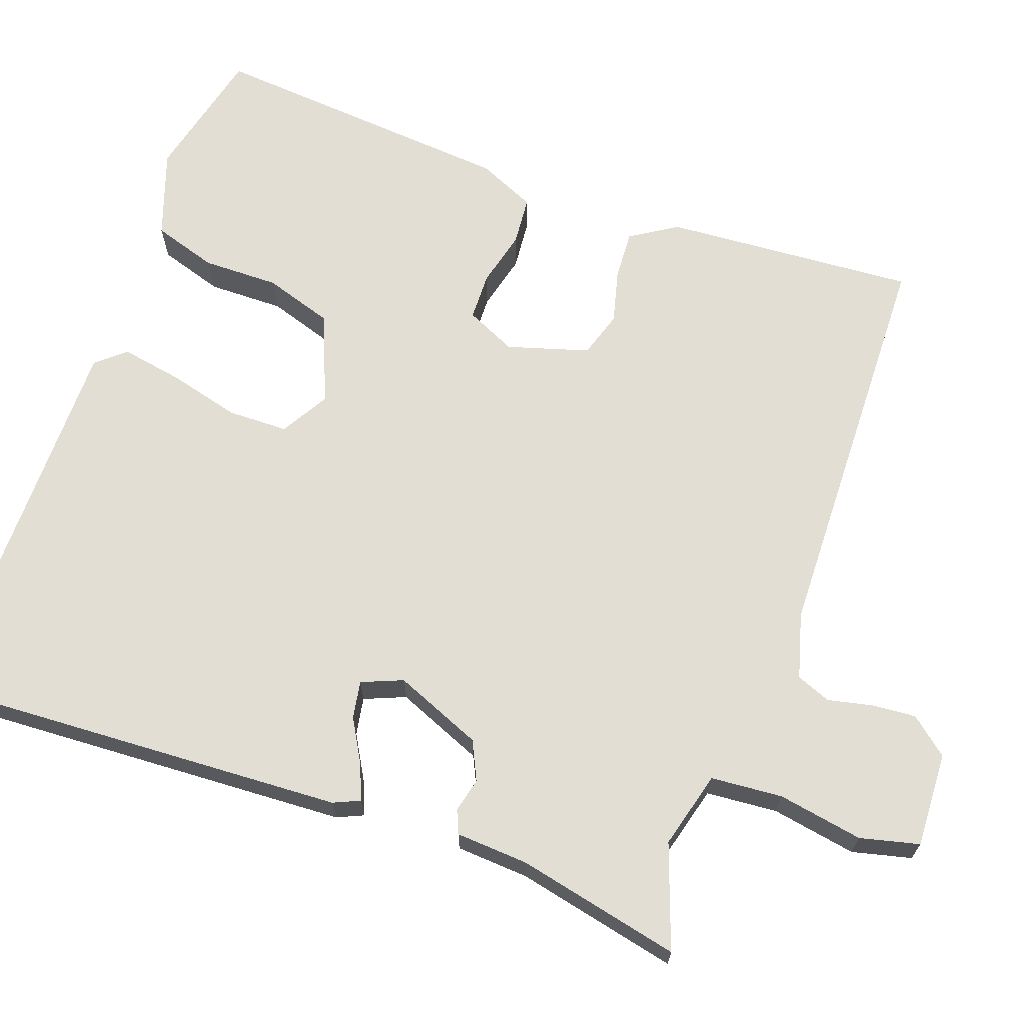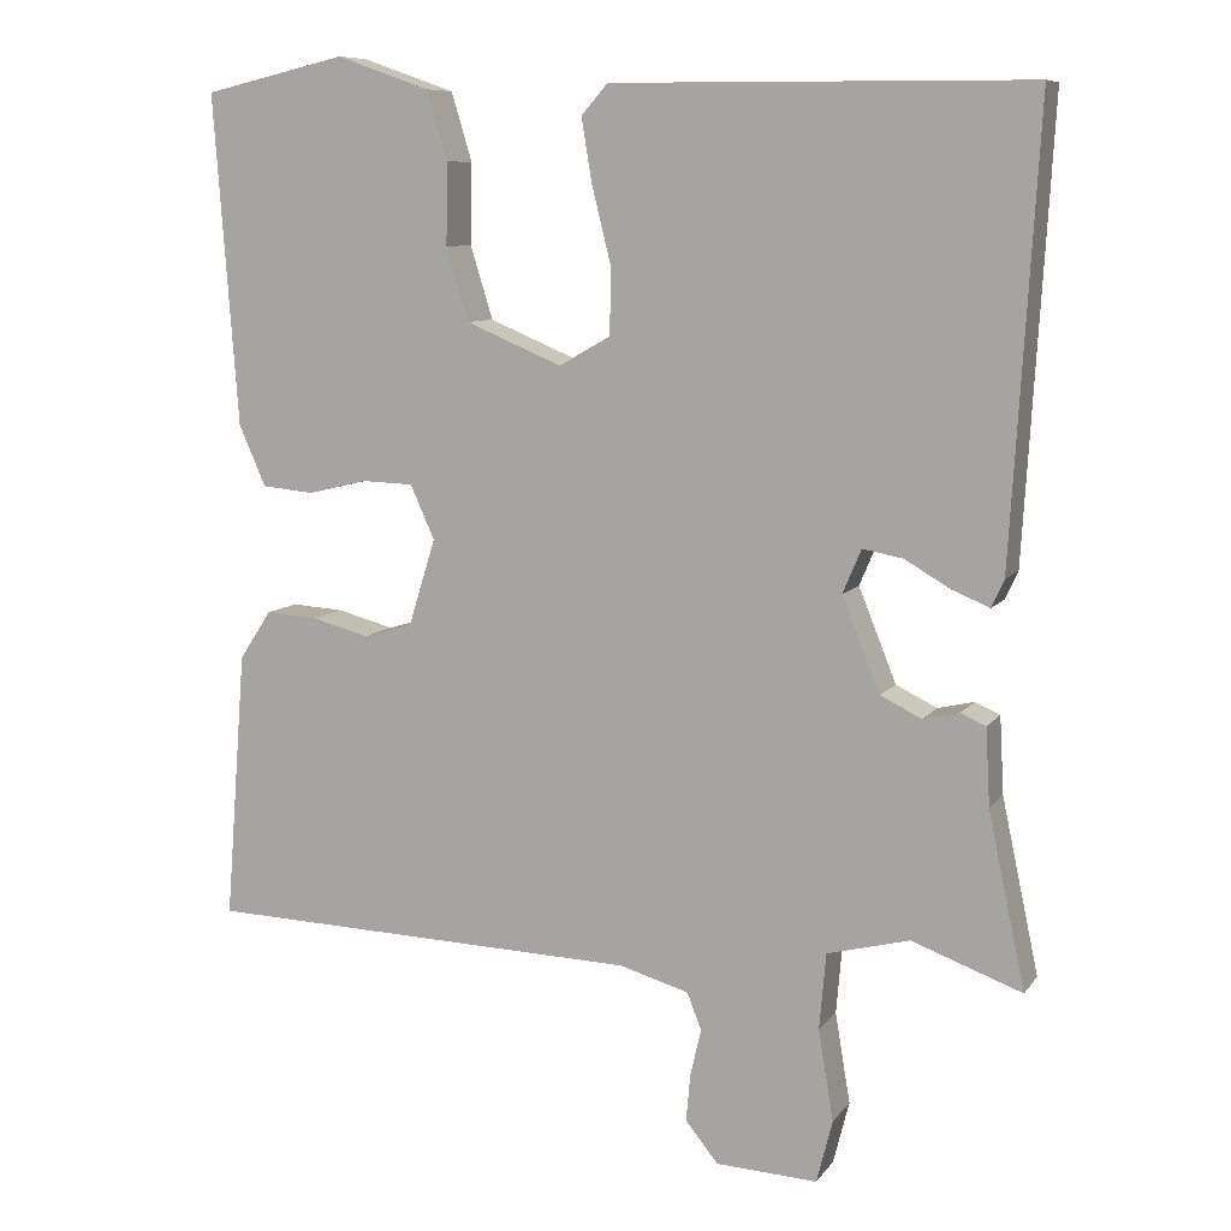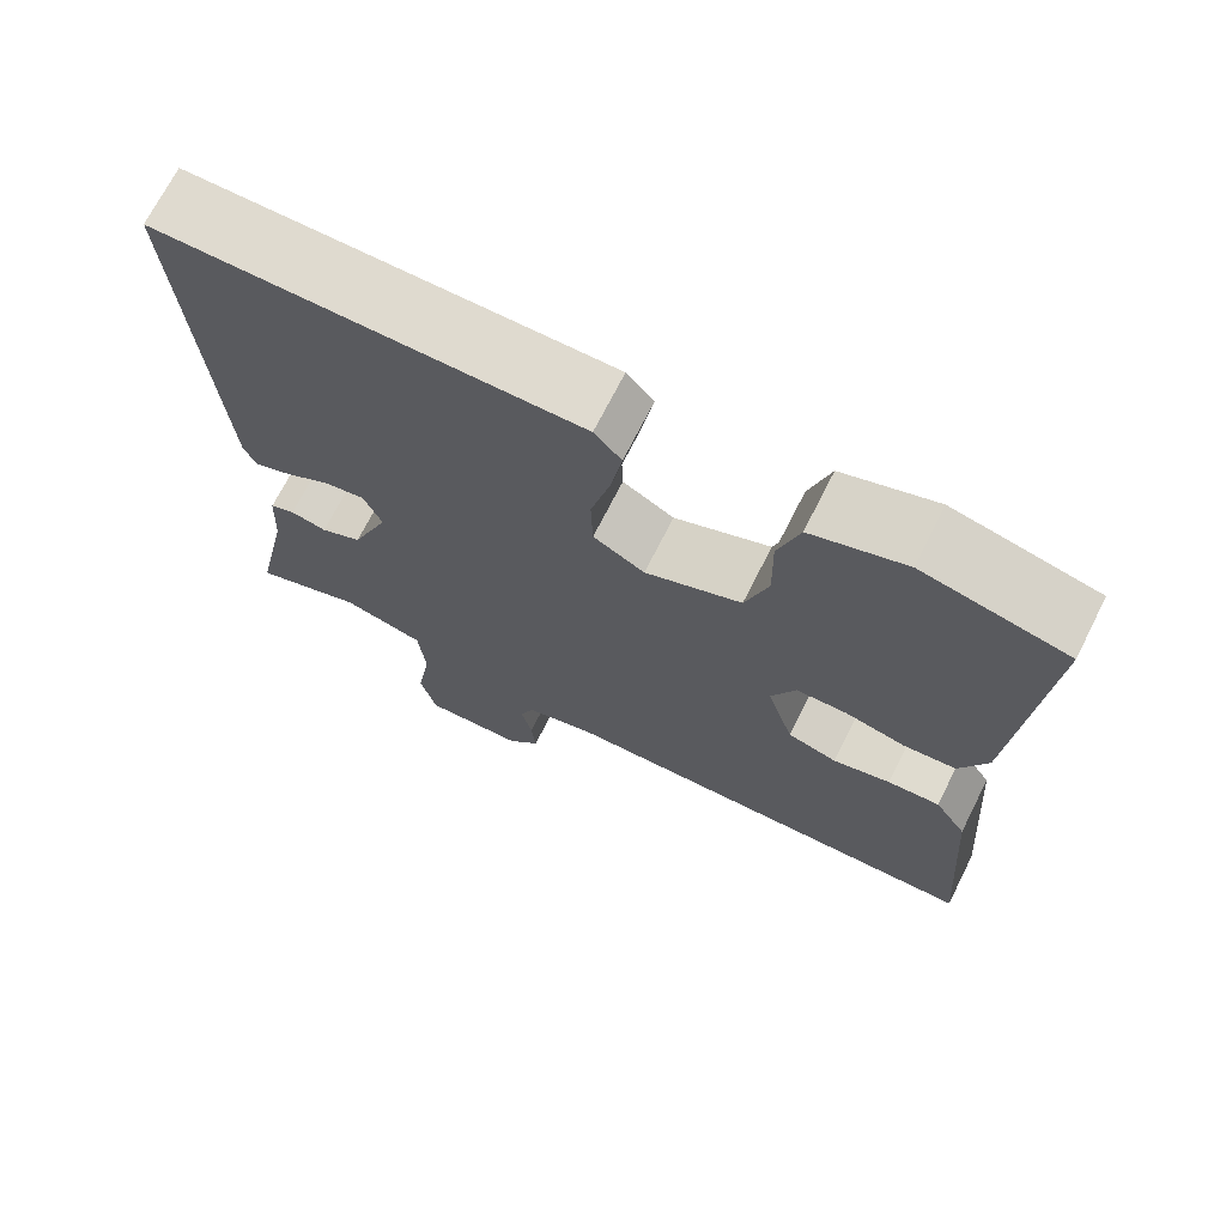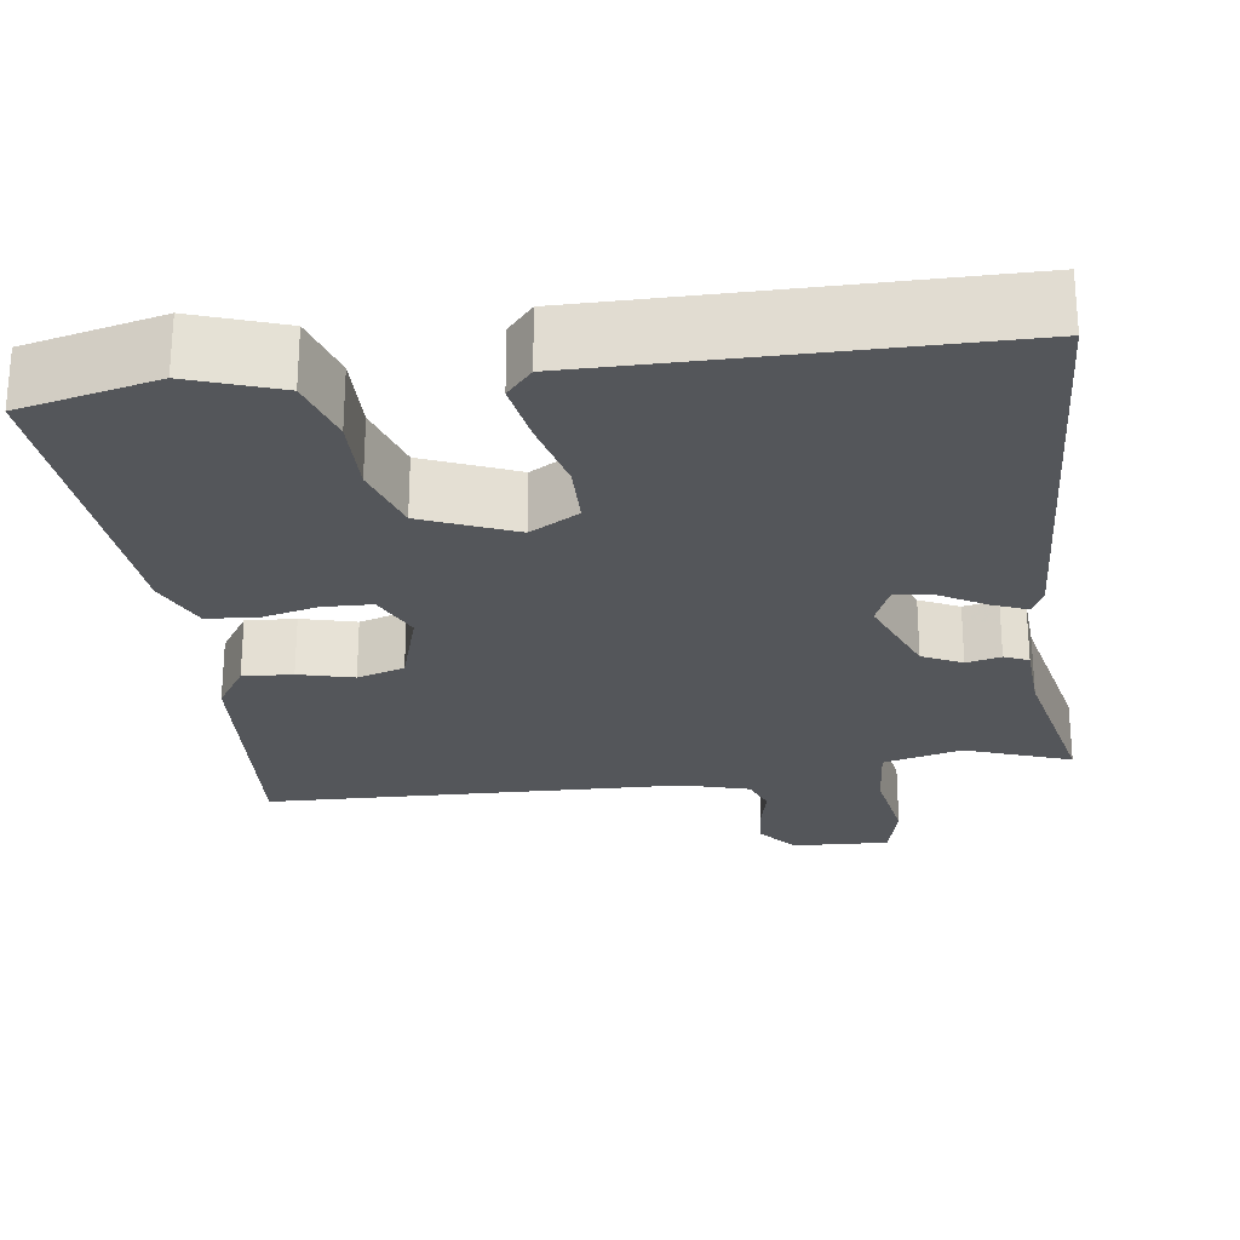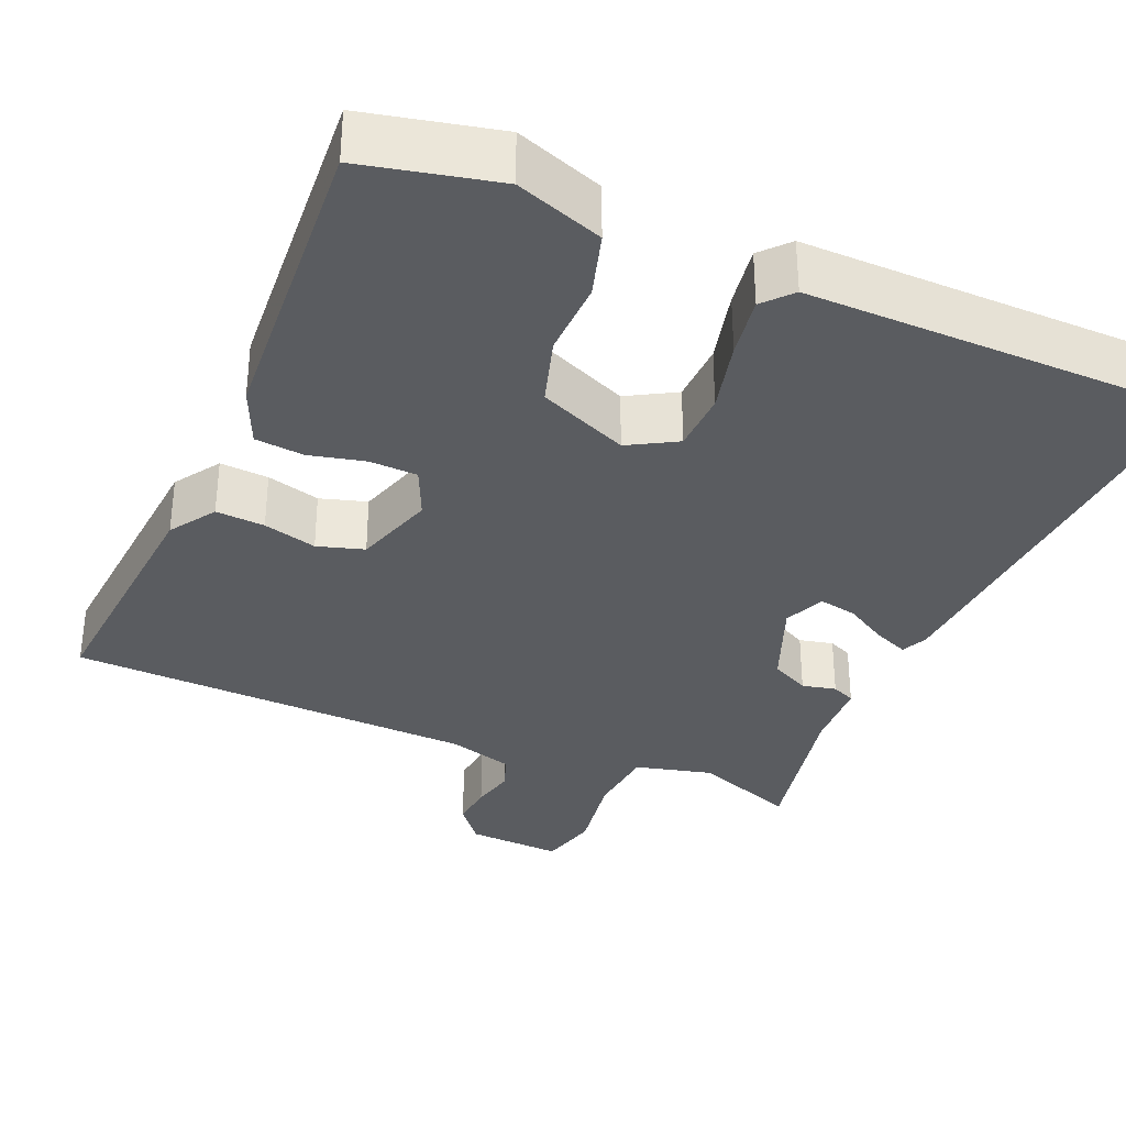
<metadata>
{"format":"obj","ext":"obj","renderer":"f3d","projection":"perspective","resolution":1024,"background":"white","views":[{"elev":67.3,"azim":110.2,"up":"+Y"},{"elev":8.8,"azim":20.7,"up":"+Z"},{"elev":70.8,"azim":-153.2,"up":"+Z"},{"elev":-25.4,"azim":7.9,"up":"+Y"},{"elev":-33.9,"azim":-23.4,"up":"+Y"}]}
</metadata>
<code>
v 0.5 0.07 0.5
v 0.468 0.07 -0.035
v 0.453 0.07 -0.068
v 0.409 0.07 -0.05
v 0.354 0.07 -0.018
v 0.306 0.07 -0.009
v 0.284 0.07 -0.061
v 0.329 0.07 -0.173
v 0.378 0.07 -0.197
v 0.421 0.07 -0.187
v 0.451 0.07 -0.2
v 0.456 0.07 -0.292
v 0.5 0.07 -0.5
v 0.369 0.07 -0.452
v 0.271 0.07 -0.477
v 0.263 0.07 -0.568
v 0.281 0.07 -0.676
v 0.262 0.07 -0.751
v 0.141 0.07 -0.745
v 0.102 0.07 -0.697
v 0.107 0.07 -0.641
v 0.12 0.07 -0.585
v 0.103 0.07 -0.541
v 0.02 0.07 -0.517
v -0.5 0.07 -0.5
v -0.475 0.07 -0.179
v -0.437 0.07 -0.121
v -0.375 0.07 -0.125
v -0.307 0.07 -0.143
v -0.248 0.07 -0.125
v -0.216 0.07 -0.022
v -0.245 0.07 0.042
v -0.306 0.07 0.044
v -0.377 0.07 0.027
v -0.439 0.07 0.033
v -0.471 0.07 0.106
v -0.5 0.07 0.5
v -0.33 0.07 0.539
v -0.219 0.07 0.5
v -0.194 0.07 0.418
v -0.196 0.07 0.321
v -0.169 0.07 0.234
v -0.055 0.07 0.186
v 0.006 0.07 0.221
v 0.008 0.07 0.298
v -0.015 0.07 0.39
v -0.028 0.07 0.468
v 0.004 0.07 0.504
v 0.5 0 0.5
v 0.468 0 -0.035
v 0.453 0 -0.068
v 0.409 0 -0.05
v 0.354 0 -0.018
v 0.306 0 -0.009
v 0.284 0 -0.061
v 0.329 0 -0.173
v 0.378 0 -0.197
v 0.421 0 -0.187
v 0.451 0 -0.2
v 0.456 0 -0.292
v 0.5 0 -0.5
v 0.369 0 -0.452
v 0.271 0 -0.477
v 0.263 0 -0.568
v 0.281 0 -0.676
v 0.262 0 -0.751
v 0.141 0 -0.745
v 0.102 0 -0.697
v 0.107 0 -0.641
v 0.12 0 -0.585
v 0.103 0 -0.541
v 0.02 0 -0.517
v -0.5 0 -0.5
v -0.475 0 -0.179
v -0.437 0 -0.121
v -0.375 0 -0.125
v -0.307 0 -0.143
v -0.248 0 -0.125
v -0.216 0 -0.022
v -0.245 0 0.042
v -0.306 0 0.044
v -0.377 0 0.027
v -0.439 0 0.033
v -0.471 0 0.106
v -0.5 0 0.5
v -0.33 0 0.539
v -0.219 0 0.5
v -0.194 0 0.418
v -0.196 0 0.321
v -0.169 0 0.234
v -0.055 0 0.186
v 0.006 0 0.221
v 0.008 0 0.298
v -0.015 0 0.39
v -0.028 0 0.468
v 0.004 0 0.504
f 3 4 5
f 2 3 5
f 1 2 5
f 48 1 5
f 47 48 5
f 46 47 5
f 45 46 5
f 44 45 5 6
f 43 44 6 7
f 42 43 7 8
f 39 40 41
f 38 39 41
f 37 38 41
f 36 37 41
f 35 36 41
f 34 35 41
f 33 34 41
f 32 33 41 42
f 31 32 42 8
f 27 28 29
f 26 27 29
f 25 26 29
f 24 25 29
f 23 24 29 30
f 20 21 22
f 19 20 22
f 18 19 22
f 17 18 22
f 16 17 22
f 15 16 22 23
f 12 13 14
f 12 14 15
f 11 12 15
f 10 11 15
f 9 10 15
f 23 30 31
f 15 23 31
f 9 15 31
f 8 9 31
f 53 52 51
f 53 51 50
f 53 50 49
f 53 49 96
f 53 96 95
f 53 95 94
f 53 94 93
f 54 53 93 92
f 55 54 92 91
f 56 55 91 90
f 89 88 87
f 89 87 86
f 89 86 85
f 89 85 84
f 89 84 83
f 89 83 82
f 89 82 81
f 90 89 81 80
f 56 90 80 79
f 77 76 75
f 77 75 74
f 77 74 73
f 77 73 72
f 78 77 72 71
f 70 69 68
f 70 68 67
f 70 67 66
f 70 66 65
f 70 65 64
f 71 70 64 63
f 62 61 60
f 63 62 60
f 63 60 59
f 63 59 58
f 63 58 57
f 79 78 71
f 79 71 63
f 79 63 57
f 79 57 56
f 1 49 50 2
f 2 50 51 3
f 3 51 52 4
f 4 52 53 5
f 5 53 54 6
f 6 54 55 7
f 7 55 56 8
f 8 56 57 9
f 9 57 58 10
f 10 58 59 11
f 11 59 60 12
f 12 60 61 13
f 13 61 62 14
f 14 62 63 15
f 15 63 64 16
f 16 64 65 17
f 17 65 66 18
f 18 66 67 19
f 19 67 68 20
f 20 68 69 21
f 21 69 70 22
f 22 70 71 23
f 23 71 72 24
f 24 72 73 25
f 25 73 74 26
f 26 74 75 27
f 27 75 76 28
f 28 76 77 29
f 29 77 78 30
f 30 78 79 31
f 31 79 80 32
f 32 80 81 33
f 33 81 82 34
f 34 82 83 35
f 35 83 84 36
f 36 84 85 37
f 37 85 86 38
f 38 86 87 39
f 39 87 88 40
f 40 88 89 41
f 41 89 90 42
f 42 90 91 43
f 43 91 92 44
f 44 92 93 45
f 45 93 94 46
f 46 94 95 47
f 47 95 96 48
f 48 96 49 1

</code>
